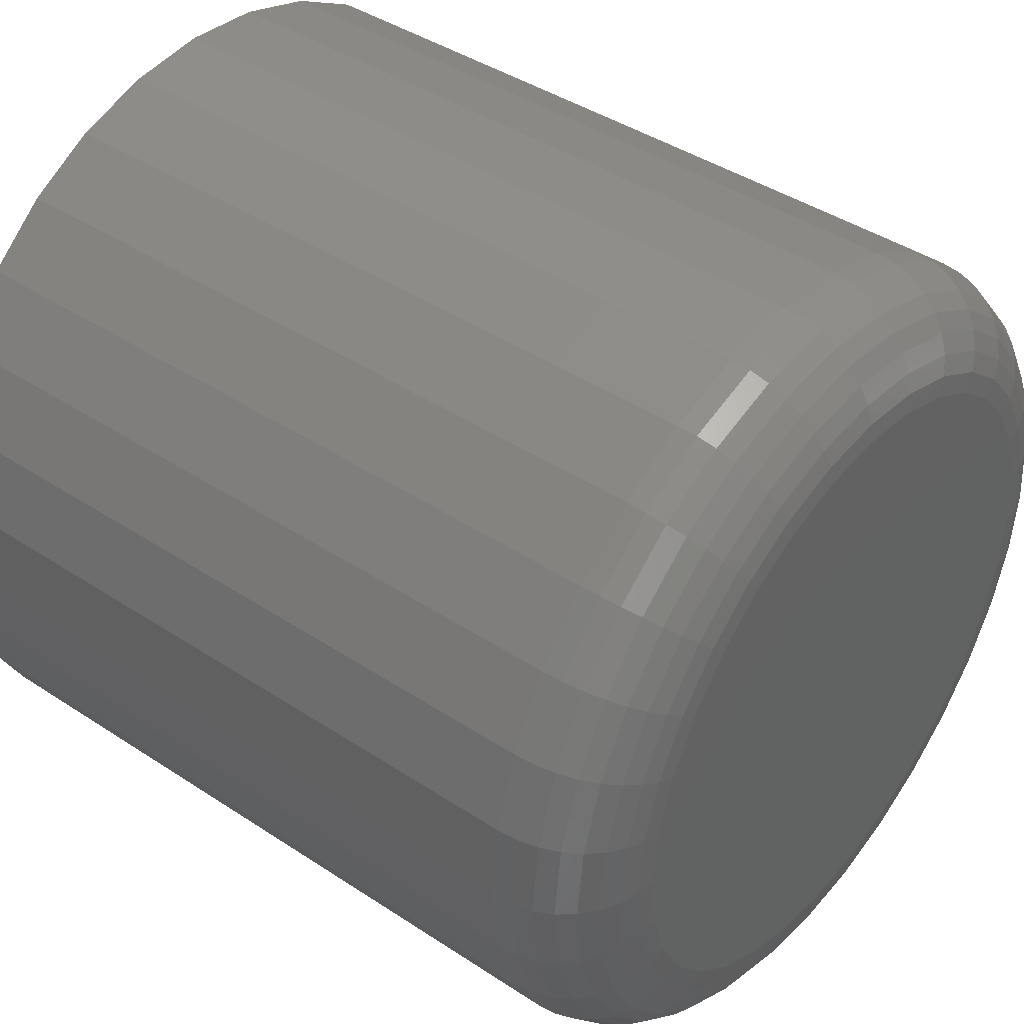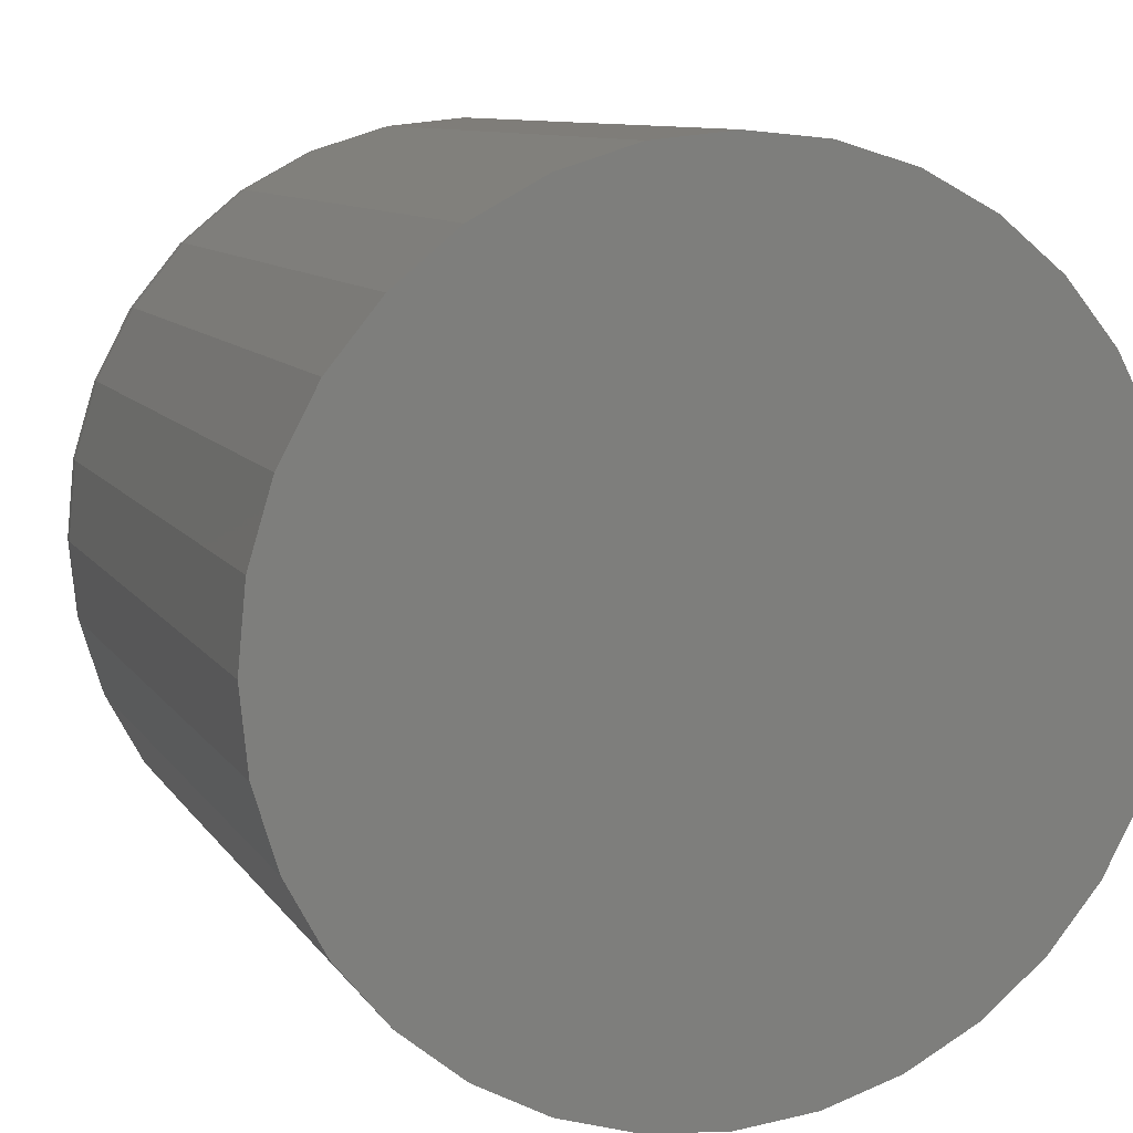
<metadata>
{"format":"stl","ext":"stl","renderer":"f3d","projection":"perspective","resolution":1024,"background":"white","views":[{"elev":41.9,"azim":-51.5,"up":"+Z"},{"elev":9.5,"azim":160.3,"up":"+Z"}]}
</metadata>
<code>
# stl→obj: 320 verts, 636 faces
v 0.007895 -0.0625 0.02377
v 0.003258 -0.0625 0.02331
v -0.0012 -0.0625 0.02196
v 0.01253 -0.0625 0.02331
v 0.01699 -0.0625 0.02196
v -0.005309 -0.0625 0.01976
v 0.0211 -0.0625 0.01976
v -0.008911 -0.0625 0.01681
v 0.0247 -0.0625 0.01681
v -0.01187 -0.0625 0.0132
v 0.02766 -0.0625 0.0132
v -0.01406 -0.0625 0.009095
v 0.02985 -0.0625 0.009095
v -0.01542 -0.0625 0.004637
v 0.0312 -0.0625 0.004637
v 0.0312 -0.0625 -0.004637
v -0.01406 -0.0625 -0.009095
v 0.02985 -0.0625 -0.009095
v -0.01187 -0.0625 -0.0132
v 0.02766 -0.0625 -0.0132
v -0.008911 -0.0625 -0.01681
v 0.0247 -0.0625 -0.01681
v -0.005309 -0.0625 -0.01976
v 0.0211 -0.0625 -0.01976
v -0.0012 -0.0625 -0.02196
v 0.01699 -0.0625 -0.02196
v 0.003258 -0.0625 -0.02331
v 0.007895 -0.0625 -0.02377
v 0.01253 -0.0625 -0.02331
v 0.03166 -0.0625 -4.948e-17
v -0.01587 -0.0625 -1.223e-16
v -0.01542 -0.0625 -0.004637
v 0.03947 8.677e-17 -2.803e-17
v 0.03947 -0.05469 -1.76e-16
v 0.03887 8.671e-17 -0.006161
v 0.03887 -0.05469 -0.006161
v 0.03707 8.651e-17 -0.01208
v 0.03707 -0.05469 -0.01208
v 0.03415 8.618e-17 -0.01754
v 0.03415 -0.05469 -0.01754
v 0.03022 8.575e-17 -0.02233
v 0.03022 -0.05469 -0.02233
v 0.02544 8.521e-17 -0.02626
v 0.02544 -0.05469 -0.02626
v 0.01998 8.461e-17 -0.02918
v 0.01998 -0.05469 -0.02918
v 0.01406 8.395e-17 -0.03097
v 0.01406 -0.05469 -0.03097
v 0.007895 8.327e-17 -0.03158
v 0.007895 -0.05469 -0.03158
v 0.001734 8.258e-17 -0.03097
v 0.001734 -0.05469 -0.03097
v -0.00419 8.193e-17 -0.02918
v -0.00419 -0.05469 -0.02918
v -0.00965 8.132e-17 -0.02626
v -0.00965 -0.05469 -0.02626
v -0.01443 8.079e-17 -0.02233
v -0.01443 -0.05469 -0.02233
v -0.01836 8.035e-17 -0.01754
v -0.01836 -0.05469 -0.01754
v -0.02128 8.003e-17 -0.01208
v -0.02128 -0.05469 -0.01208
v -0.02308 7.983e-17 -0.006161
v -0.02308 -0.05469 -0.006161
v -0.02368 7.976e-17 -3.287e-17
v -0.02368 -0.05469 -3.287e-17
v -0.02308 7.983e-17 0.006161
v -0.02308 -0.05469 0.006161
v -0.02128 8.003e-17 0.01208
v -0.02128 -0.05469 0.01208
v -0.01836 8.035e-17 0.01754
v -0.01836 -0.05469 0.01754
v -0.01443 8.079e-17 0.02233
v -0.01443 -0.05469 0.02233
v -0.00965 8.132e-17 0.02626
v -0.00965 -0.05469 0.02626
v -0.00419 8.193e-17 0.02918
v -0.00419 -0.05469 0.02918
v 0.001734 8.258e-17 0.03097
v 0.001734 -0.05469 0.03097
v 0.007895 8.327e-17 0.03158
v 0.007895 -0.05469 0.03158
v 0.01406 8.395e-17 0.03097
v 0.01406 -0.05469 0.03097
v 0.01998 8.461e-17 0.02918
v 0.01998 -0.05469 0.02918
v 0.02544 8.521e-17 0.02626
v 0.02544 -0.05469 0.02626
v 0.03022 8.575e-17 0.02233
v 0.03022 -0.05469 0.02233
v 0.03415 8.618e-17 0.01754
v 0.03415 -0.05469 0.01754
v 0.03707 8.651e-17 0.01208
v 0.03707 -0.05469 0.01208
v 0.03887 8.671e-17 0.006161
v 0.03887 -0.05469 0.006161
v -0.0174 -0.06235 -3.123e-17
v -0.01691 -0.06235 0.004934
v -0.01886 -0.06191 -2.949e-17
v -0.01835 -0.06191 0.00522
v -0.02021 -0.06118 -3.123e-17
v -0.01967 -0.06118 0.005483
v -0.0214 -0.06021 -3.123e-17
v -0.02083 -0.06021 0.005714
v -0.02237 -0.05903 -3.123e-17
v -0.02179 -0.05903 0.005904
v -0.02309 -0.05768 -2.949e-17
v -0.02249 -0.05768 0.006045
v -0.02353 -0.05621 -3.123e-17
v -0.02293 -0.05621 0.006131
v 0.0327 -0.06235 0.004934
v 0.03319 -0.06235 -1.457e-16
v 0.03414 -0.06191 0.00522
v 0.03465 -0.06191 -1.527e-16
v 0.03546 -0.06118 0.005483
v 0.036 -0.06118 -1.596e-16
v 0.03662 -0.06021 0.005714
v 0.03719 -0.06021 -1.631e-16
v 0.03758 -0.05903 0.005904
v 0.03816 -0.05903 -1.7e-16
v 0.03828 -0.05768 0.006045
v 0.03888 -0.05768 -1.735e-16
v 0.03872 -0.05621 0.006131
v 0.03932 -0.05621 -1.735e-16
v 0.03126 -0.06235 0.009678
v 0.03261 -0.06191 0.01024
v 0.03386 -0.06118 0.01076
v 0.03496 -0.06021 0.01121
v 0.03585 -0.05903 0.01158
v 0.03652 -0.05768 0.01186
v 0.03693 -0.05621 0.01203
v 0.02892 -0.06235 0.01405
v 0.03014 -0.06191 0.01486
v 0.03126 -0.06118 0.01562
v 0.03225 -0.06021 0.01627
v 0.03306 -0.05903 0.01681
v 0.03366 -0.05768 0.01721
v 0.03403 -0.05621 0.01746
v 0.02578 -0.06235 0.01788
v 0.02681 -0.06191 0.01892
v 0.02777 -0.06118 0.01987
v 0.02861 -0.06021 0.02071
v 0.02929 -0.05903 0.0214
v 0.0298 -0.05768 0.02191
v 0.03012 -0.05621 0.02222
v 0.02195 -0.06235 0.02103
v 0.02276 -0.06191 0.02225
v 0.02351 -0.06118 0.02337
v 0.02417 -0.06021 0.02435
v 0.02471 -0.05903 0.02516
v 0.02511 -0.05768 0.02576
v 0.02536 -0.05621 0.02613
v 0.01757 -0.06235 0.02337
v 0.01813 -0.06191 0.02472
v 0.01865 -0.06118 0.02597
v 0.0191 -0.06021 0.02706
v 0.01948 -0.05903 0.02796
v 0.01975 -0.05768 0.02863
v 0.01992 -0.05621 0.02904
v 0.01283 -0.06235 0.0248
v 0.01311 -0.06191 0.02624
v 0.01338 -0.06118 0.02757
v 0.01361 -0.06021 0.02873
v 0.0138 -0.05903 0.02968
v 0.01394 -0.05768 0.03039
v 0.01403 -0.05621 0.03082
v 0.007895 -0.06235 0.02529
v 0.007895 -0.06191 0.02676
v 0.007895 -0.06118 0.02811
v 0.007895 -0.06021 0.02929
v 0.007895 -0.05903 0.03026
v 0.007895 -0.05768 0.03098
v 0.007895 -0.05621 0.03143
v 0.002961 -0.06235 0.0248
v 0.002675 -0.06191 0.02624
v 0.002411 -0.06118 0.02757
v 0.00218 -0.06021 0.02873
v 0.001991 -0.05903 0.02968
v 0.00185 -0.05768 0.03039
v 0.001763 -0.05621 0.03082
v -0.001784 -0.06235 0.02337
v -0.002344 -0.06191 0.02472
v -0.002861 -0.06118 0.02597
v -0.003314 -0.06021 0.02706
v -0.003686 -0.05903 0.02796
v -0.003962 -0.05768 0.02863
v -0.004133 -0.05621 0.02904
v -0.006156 -0.06235 0.02103
v -0.00697 -0.06191 0.02225
v -0.007721 -0.06118 0.02337
v -0.008378 -0.06021 0.02435
v -0.008918 -0.05903 0.02516
v -0.009319 -0.05768 0.02576
v -0.009566 -0.05621 0.02613
v -0.009988 -0.06235 0.01788
v -0.01102 -0.06191 0.01892
v -0.01198 -0.06118 0.01987
v -0.01282 -0.06021 0.02071
v -0.0135 -0.05903 0.0214
v -0.01401 -0.05768 0.02191
v -0.01433 -0.05621 0.02222
v -0.01313 -0.06235 0.01405
v -0.01435 -0.06191 0.01486
v -0.01548 -0.06118 0.01562
v -0.01646 -0.06021 0.01627
v -0.01727 -0.05903 0.01681
v -0.01787 -0.05768 0.01721
v -0.01824 -0.05621 0.01746
v -0.01547 -0.06235 0.009678
v -0.01682 -0.06191 0.01024
v -0.01807 -0.06118 0.01076
v -0.01917 -0.06021 0.01121
v -0.02006 -0.05903 0.01158
v -0.02073 -0.05768 0.01186
v -0.02114 -0.05621 0.01203
v 0.0327 -0.06235 -0.004934
v 0.03414 -0.06191 -0.00522
v 0.03546 -0.06118 -0.005483
v 0.03662 -0.06021 -0.005714
v 0.03758 -0.05903 -0.005904
v 0.03828 -0.05768 -0.006045
v 0.03872 -0.05621 -0.006131
v -0.01691 -0.06235 -0.004934
v -0.01835 -0.06191 -0.00522
v -0.01967 -0.06118 -0.005483
v -0.02083 -0.06021 -0.005714
v -0.02179 -0.05903 -0.005904
v -0.02249 -0.05768 -0.006045
v -0.02293 -0.05621 -0.006131
v -0.01547 -0.06235 -0.009678
v -0.01682 -0.06191 -0.01024
v -0.01807 -0.06118 -0.01076
v -0.01917 -0.06021 -0.01121
v -0.02006 -0.05903 -0.01158
v -0.02073 -0.05768 -0.01186
v -0.02114 -0.05621 -0.01203
v -0.01313 -0.06235 -0.01405
v -0.01435 -0.06191 -0.01486
v -0.01548 -0.06118 -0.01562
v -0.01646 -0.06021 -0.01627
v -0.01727 -0.05903 -0.01681
v -0.01787 -0.05768 -0.01721
v -0.01824 -0.05621 -0.01746
v -0.009988 -0.06235 -0.01788
v -0.01102 -0.06191 -0.01892
v -0.01198 -0.06118 -0.01987
v -0.01282 -0.06021 -0.02071
v -0.0135 -0.05903 -0.0214
v -0.01401 -0.05768 -0.02191
v -0.01433 -0.05621 -0.02222
v -0.006156 -0.06235 -0.02103
v -0.00697 -0.06191 -0.02225
v -0.007721 -0.06118 -0.02337
v -0.008378 -0.06021 -0.02435
v -0.008918 -0.05903 -0.02516
v -0.009319 -0.05768 -0.02576
v -0.009566 -0.05621 -0.02613
v -0.001784 -0.06235 -0.02337
v -0.002344 -0.06191 -0.02472
v -0.002861 -0.06118 -0.02597
v -0.003314 -0.06021 -0.02706
v -0.003686 -0.05903 -0.02796
v -0.003962 -0.05768 -0.02863
v -0.004133 -0.05621 -0.02904
v 0.002961 -0.06235 -0.0248
v 0.002675 -0.06191 -0.02624
v 0.002411 -0.06118 -0.02757
v 0.00218 -0.06021 -0.02873
v 0.001991 -0.05903 -0.02968
v 0.00185 -0.05768 -0.03039
v 0.001763 -0.05621 -0.03082
v 0.007895 -0.06235 -0.02529
v 0.007895 -0.06191 -0.02676
v 0.007895 -0.06118 -0.02811
v 0.007895 -0.06021 -0.02929
v 0.007895 -0.05903 -0.03026
v 0.007895 -0.05768 -0.03098
v 0.007895 -0.05621 -0.03143
v 0.01283 -0.06235 -0.0248
v 0.01311 -0.06191 -0.02624
v 0.01338 -0.06118 -0.02757
v 0.01361 -0.06021 -0.02873
v 0.0138 -0.05903 -0.02968
v 0.01394 -0.05768 -0.03039
v 0.01403 -0.05621 -0.03082
v 0.01757 -0.06235 -0.02337
v 0.01813 -0.06191 -0.02472
v 0.01865 -0.06118 -0.02597
v 0.0191 -0.06021 -0.02706
v 0.01948 -0.05903 -0.02796
v 0.01975 -0.05768 -0.02863
v 0.01992 -0.05621 -0.02904
v 0.02195 -0.06235 -0.02103
v 0.02276 -0.06191 -0.02225
v 0.02351 -0.06118 -0.02337
v 0.02417 -0.06021 -0.02435
v 0.02471 -0.05903 -0.02516
v 0.02511 -0.05768 -0.02576
v 0.02536 -0.05621 -0.02613
v 0.02578 -0.06235 -0.01788
v 0.02681 -0.06191 -0.01892
v 0.02777 -0.06118 -0.01987
v 0.02861 -0.06021 -0.02071
v 0.02929 -0.05903 -0.0214
v 0.0298 -0.05768 -0.02191
v 0.03012 -0.05621 -0.02222
v 0.02892 -0.06235 -0.01405
v 0.03014 -0.06191 -0.01486
v 0.03126 -0.06118 -0.01562
v 0.03225 -0.06021 -0.01627
v 0.03306 -0.05903 -0.01681
v 0.03366 -0.05768 -0.01721
v 0.03403 -0.05621 -0.01746
v 0.03126 -0.06235 -0.009678
v 0.03261 -0.06191 -0.01024
v 0.03386 -0.06118 -0.01076
v 0.03496 -0.06021 -0.01121
v 0.03585 -0.05903 -0.01158
v 0.03652 -0.05768 -0.01186
v 0.03693 -0.05621 -0.01203
f 1 2 3
f 4 1 3
f 4 3 5
f 5 3 6
f 5 6 7
f 7 6 8
f 7 8 9
f 9 8 10
f 9 10 11
f 11 10 12
f 11 12 13
f 13 12 14
f 13 14 15
f 16 17 18
f 18 17 19
f 18 19 20
f 20 19 21
f 20 21 22
f 22 21 23
f 22 23 24
f 24 23 25
f 24 25 26
f 26 25 27
f 26 27 28
f 26 28 29
f 15 14 30
f 30 14 31
f 30 31 16
f 16 31 32
f 16 32 17
f 33 34 35
f 35 34 36
f 35 36 37
f 37 36 38
f 37 38 39
f 39 38 40
f 39 40 41
f 41 40 42
f 41 42 43
f 43 42 44
f 43 44 45
f 45 44 46
f 45 46 47
f 47 46 48
f 47 48 49
f 49 48 50
f 49 50 51
f 51 50 52
f 51 52 53
f 53 52 54
f 53 54 55
f 55 54 56
f 55 56 57
f 57 56 58
f 57 58 59
f 59 58 60
f 59 60 61
f 61 60 62
f 61 62 63
f 63 62 64
f 63 64 65
f 65 64 66
f 65 66 67
f 67 66 68
f 67 68 69
f 69 68 70
f 69 70 71
f 71 70 72
f 71 72 73
f 73 72 74
f 73 74 75
f 75 74 76
f 75 76 77
f 77 76 78
f 77 78 79
f 79 78 80
f 79 80 81
f 81 80 82
f 81 82 83
f 83 82 84
f 83 84 85
f 85 84 86
f 85 86 87
f 87 86 88
f 87 88 89
f 89 88 90
f 89 90 91
f 91 90 92
f 91 92 93
f 93 92 94
f 93 94 95
f 95 94 96
f 95 96 33
f 33 96 34
f 31 14 97
f 97 14 98
f 97 98 99
f 99 98 100
f 99 100 101
f 101 100 102
f 101 102 103
f 103 102 104
f 103 104 105
f 105 104 106
f 105 106 107
f 107 106 108
f 107 108 109
f 109 108 110
f 109 110 66
f 66 110 68
f 15 30 111
f 111 30 112
f 111 112 113
f 113 112 114
f 113 114 115
f 115 114 116
f 115 116 117
f 117 116 118
f 117 118 119
f 119 118 120
f 119 120 121
f 121 120 122
f 121 122 123
f 123 122 124
f 123 124 96
f 96 124 34
f 13 15 125
f 125 15 111
f 125 111 126
f 126 111 113
f 126 113 127
f 127 113 115
f 127 115 128
f 128 115 117
f 128 117 129
f 129 117 119
f 129 119 130
f 130 119 121
f 130 121 131
f 131 121 123
f 131 123 94
f 94 123 96
f 11 13 132
f 132 13 125
f 132 125 133
f 133 125 126
f 133 126 134
f 134 126 127
f 134 127 135
f 135 127 128
f 135 128 136
f 136 128 129
f 136 129 137
f 137 129 130
f 137 130 138
f 138 130 131
f 138 131 92
f 92 131 94
f 9 11 139
f 139 11 132
f 139 132 140
f 140 132 133
f 140 133 141
f 141 133 134
f 141 134 142
f 142 134 135
f 142 135 143
f 143 135 136
f 143 136 144
f 144 136 137
f 144 137 145
f 145 137 138
f 145 138 90
f 90 138 92
f 7 9 146
f 146 9 139
f 146 139 147
f 147 139 140
f 147 140 148
f 148 140 141
f 148 141 149
f 149 141 142
f 149 142 150
f 150 142 143
f 150 143 151
f 151 143 144
f 151 144 152
f 152 144 145
f 152 145 88
f 88 145 90
f 5 7 153
f 153 7 146
f 153 146 154
f 154 146 147
f 154 147 155
f 155 147 148
f 155 148 156
f 156 148 149
f 156 149 157
f 157 149 150
f 157 150 158
f 158 150 151
f 158 151 159
f 159 151 152
f 159 152 86
f 86 152 88
f 4 5 160
f 160 5 153
f 160 153 161
f 161 153 154
f 161 154 162
f 162 154 155
f 162 155 163
f 163 155 156
f 163 156 164
f 164 156 157
f 164 157 165
f 165 157 158
f 165 158 166
f 166 158 159
f 166 159 84
f 84 159 86
f 1 4 167
f 167 4 160
f 167 160 168
f 168 160 161
f 168 161 169
f 169 161 162
f 169 162 170
f 170 162 163
f 170 163 171
f 171 163 164
f 171 164 172
f 172 164 165
f 172 165 173
f 173 165 166
f 173 166 82
f 82 166 84
f 2 1 174
f 174 1 167
f 174 167 175
f 175 167 168
f 175 168 176
f 176 168 169
f 176 169 177
f 177 169 170
f 177 170 178
f 178 170 171
f 178 171 179
f 179 171 172
f 179 172 180
f 180 172 173
f 180 173 80
f 80 173 82
f 3 2 181
f 181 2 174
f 181 174 182
f 182 174 175
f 182 175 183
f 183 175 176
f 183 176 184
f 184 176 177
f 184 177 185
f 185 177 178
f 185 178 186
f 186 178 179
f 186 179 187
f 187 179 180
f 187 180 78
f 78 180 80
f 6 3 188
f 188 3 181
f 188 181 189
f 189 181 182
f 189 182 190
f 190 182 183
f 190 183 191
f 191 183 184
f 191 184 192
f 192 184 185
f 192 185 193
f 193 185 186
f 193 186 194
f 194 186 187
f 194 187 76
f 76 187 78
f 8 6 195
f 195 6 188
f 195 188 196
f 196 188 189
f 196 189 197
f 197 189 190
f 197 190 198
f 198 190 191
f 198 191 199
f 199 191 192
f 199 192 200
f 200 192 193
f 200 193 201
f 201 193 194
f 201 194 74
f 74 194 76
f 10 8 202
f 202 8 195
f 202 195 203
f 203 195 196
f 203 196 204
f 204 196 197
f 204 197 205
f 205 197 198
f 205 198 206
f 206 198 199
f 206 199 207
f 207 199 200
f 207 200 208
f 208 200 201
f 208 201 72
f 72 201 74
f 12 10 209
f 209 10 202
f 209 202 210
f 210 202 203
f 210 203 211
f 211 203 204
f 211 204 212
f 212 204 205
f 212 205 213
f 213 205 206
f 213 206 214
f 214 206 207
f 214 207 215
f 215 207 208
f 215 208 70
f 70 208 72
f 14 12 98
f 98 12 209
f 98 209 100
f 100 209 210
f 100 210 102
f 102 210 211
f 102 211 104
f 104 211 212
f 104 212 106
f 106 212 213
f 106 213 108
f 108 213 214
f 108 214 110
f 110 214 215
f 110 215 68
f 68 215 70
f 30 16 112
f 112 16 216
f 112 216 114
f 114 216 217
f 114 217 116
f 116 217 218
f 116 218 118
f 118 218 219
f 118 219 120
f 120 219 220
f 120 220 122
f 122 220 221
f 122 221 124
f 124 221 222
f 124 222 34
f 34 222 36
f 32 31 223
f 223 31 97
f 223 97 224
f 224 97 99
f 224 99 225
f 225 99 101
f 225 101 226
f 226 101 103
f 226 103 227
f 227 103 105
f 227 105 228
f 228 105 107
f 228 107 229
f 229 107 109
f 229 109 64
f 64 109 66
f 17 32 230
f 230 32 223
f 230 223 231
f 231 223 224
f 231 224 232
f 232 224 225
f 232 225 233
f 233 225 226
f 233 226 234
f 234 226 227
f 234 227 235
f 235 227 228
f 235 228 236
f 236 228 229
f 236 229 62
f 62 229 64
f 19 17 237
f 237 17 230
f 237 230 238
f 238 230 231
f 238 231 239
f 239 231 232
f 239 232 240
f 240 232 233
f 240 233 241
f 241 233 234
f 241 234 242
f 242 234 235
f 242 235 243
f 243 235 236
f 243 236 60
f 60 236 62
f 21 19 244
f 244 19 237
f 244 237 245
f 245 237 238
f 245 238 246
f 246 238 239
f 246 239 247
f 247 239 240
f 247 240 248
f 248 240 241
f 248 241 249
f 249 241 242
f 249 242 250
f 250 242 243
f 250 243 58
f 58 243 60
f 23 21 251
f 251 21 244
f 251 244 252
f 252 244 245
f 252 245 253
f 253 245 246
f 253 246 254
f 254 246 247
f 254 247 255
f 255 247 248
f 255 248 256
f 256 248 249
f 256 249 257
f 257 249 250
f 257 250 56
f 56 250 58
f 25 23 258
f 258 23 251
f 258 251 259
f 259 251 252
f 259 252 260
f 260 252 253
f 260 253 261
f 261 253 254
f 261 254 262
f 262 254 255
f 262 255 263
f 263 255 256
f 263 256 264
f 264 256 257
f 264 257 54
f 54 257 56
f 27 25 265
f 265 25 258
f 265 258 266
f 266 258 259
f 266 259 267
f 267 259 260
f 267 260 268
f 268 260 261
f 268 261 269
f 269 261 262
f 269 262 270
f 270 262 263
f 270 263 271
f 271 263 264
f 271 264 52
f 52 264 54
f 28 27 272
f 272 27 265
f 272 265 273
f 273 265 266
f 273 266 274
f 274 266 267
f 274 267 275
f 275 267 268
f 275 268 276
f 276 268 269
f 276 269 277
f 277 269 270
f 277 270 278
f 278 270 271
f 278 271 50
f 50 271 52
f 29 28 279
f 279 28 272
f 279 272 280
f 280 272 273
f 280 273 281
f 281 273 274
f 281 274 282
f 282 274 275
f 282 275 283
f 283 275 276
f 283 276 284
f 284 276 277
f 284 277 285
f 285 277 278
f 285 278 48
f 48 278 50
f 26 29 286
f 286 29 279
f 286 279 287
f 287 279 280
f 287 280 288
f 288 280 281
f 288 281 289
f 289 281 282
f 289 282 290
f 290 282 283
f 290 283 291
f 291 283 284
f 291 284 292
f 292 284 285
f 292 285 46
f 46 285 48
f 24 26 293
f 293 26 286
f 293 286 294
f 294 286 287
f 294 287 295
f 295 287 288
f 295 288 296
f 296 288 289
f 296 289 297
f 297 289 290
f 297 290 298
f 298 290 291
f 298 291 299
f 299 291 292
f 299 292 44
f 44 292 46
f 22 24 300
f 300 24 293
f 300 293 301
f 301 293 294
f 301 294 302
f 302 294 295
f 302 295 303
f 303 295 296
f 303 296 304
f 304 296 297
f 304 297 305
f 305 297 298
f 305 298 306
f 306 298 299
f 306 299 42
f 42 299 44
f 20 22 307
f 307 22 300
f 307 300 308
f 308 300 301
f 308 301 309
f 309 301 302
f 309 302 310
f 310 302 303
f 310 303 311
f 311 303 304
f 311 304 312
f 312 304 305
f 312 305 313
f 313 305 306
f 313 306 40
f 40 306 42
f 18 20 314
f 314 20 307
f 314 307 315
f 315 307 308
f 315 308 316
f 316 308 309
f 316 309 317
f 317 309 310
f 317 310 318
f 318 310 311
f 318 311 319
f 319 311 312
f 319 312 320
f 320 312 313
f 320 313 38
f 38 313 40
f 16 18 216
f 216 18 314
f 216 314 217
f 217 314 315
f 217 315 218
f 218 315 316
f 218 316 219
f 219 316 317
f 219 317 220
f 220 317 318
f 220 318 221
f 221 318 319
f 221 319 222
f 222 319 320
f 222 320 36
f 36 320 38
f 77 79 81
f 77 81 83
f 85 77 83
f 75 77 85
f 87 75 85
f 73 75 87
f 89 73 87
f 71 73 89
f 91 71 89
f 69 71 91
f 93 69 91
f 67 69 93
f 95 67 93
f 37 61 35
f 59 61 37
f 39 59 37
f 57 59 39
f 41 57 39
f 55 57 41
f 43 55 41
f 53 55 43
f 45 53 43
f 51 53 45
f 49 51 45
f 47 49 45
f 61 63 35
f 35 63 65
f 35 65 33
f 33 65 67
f 33 67 95

</code>
